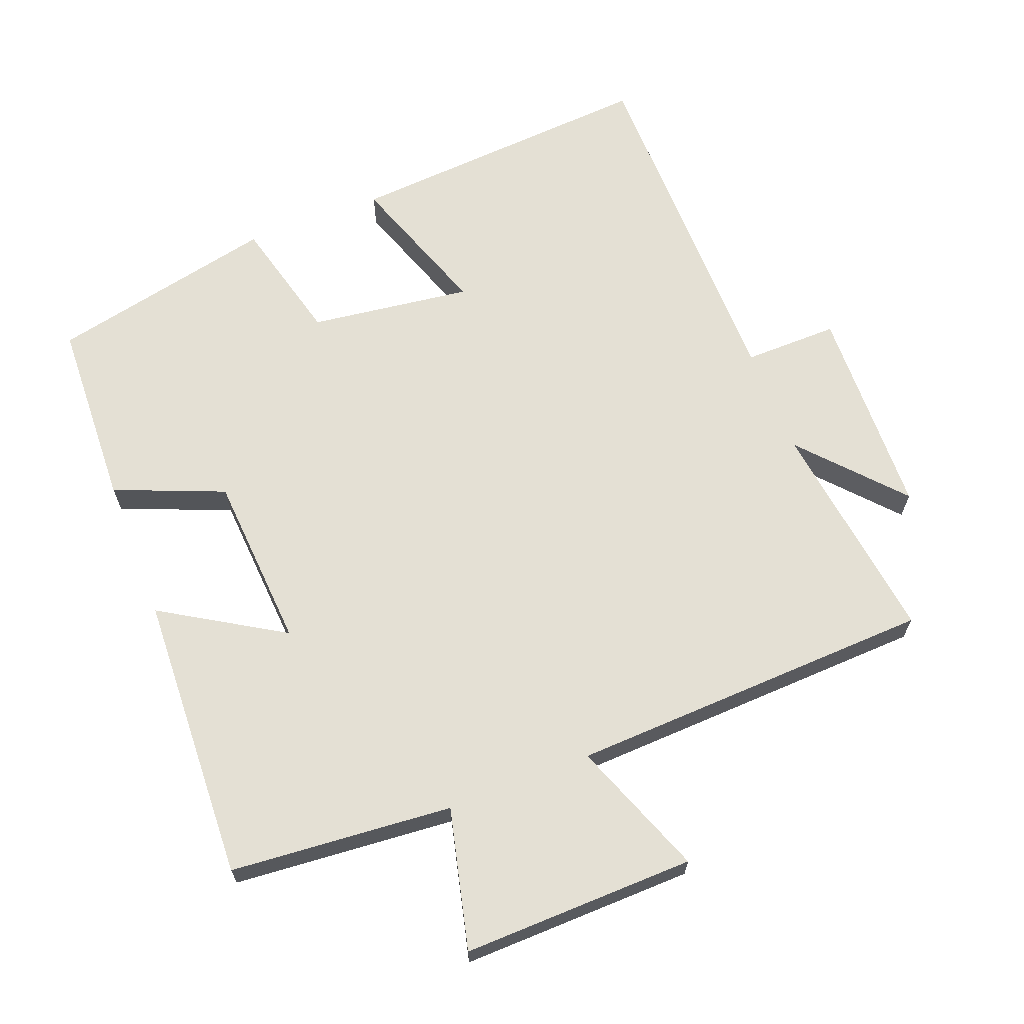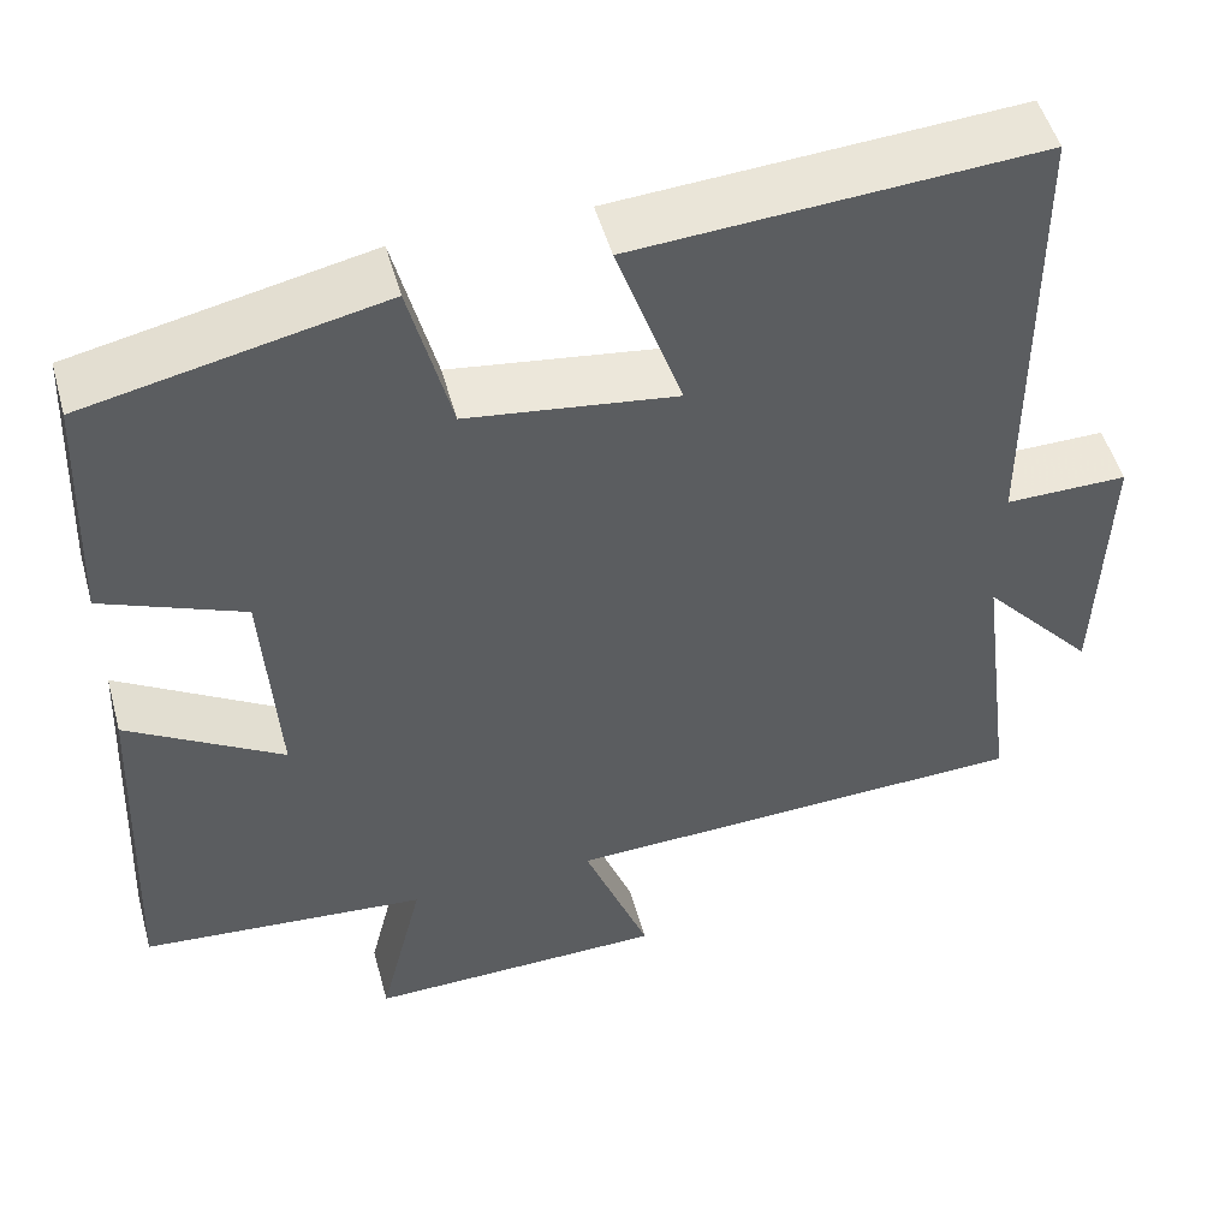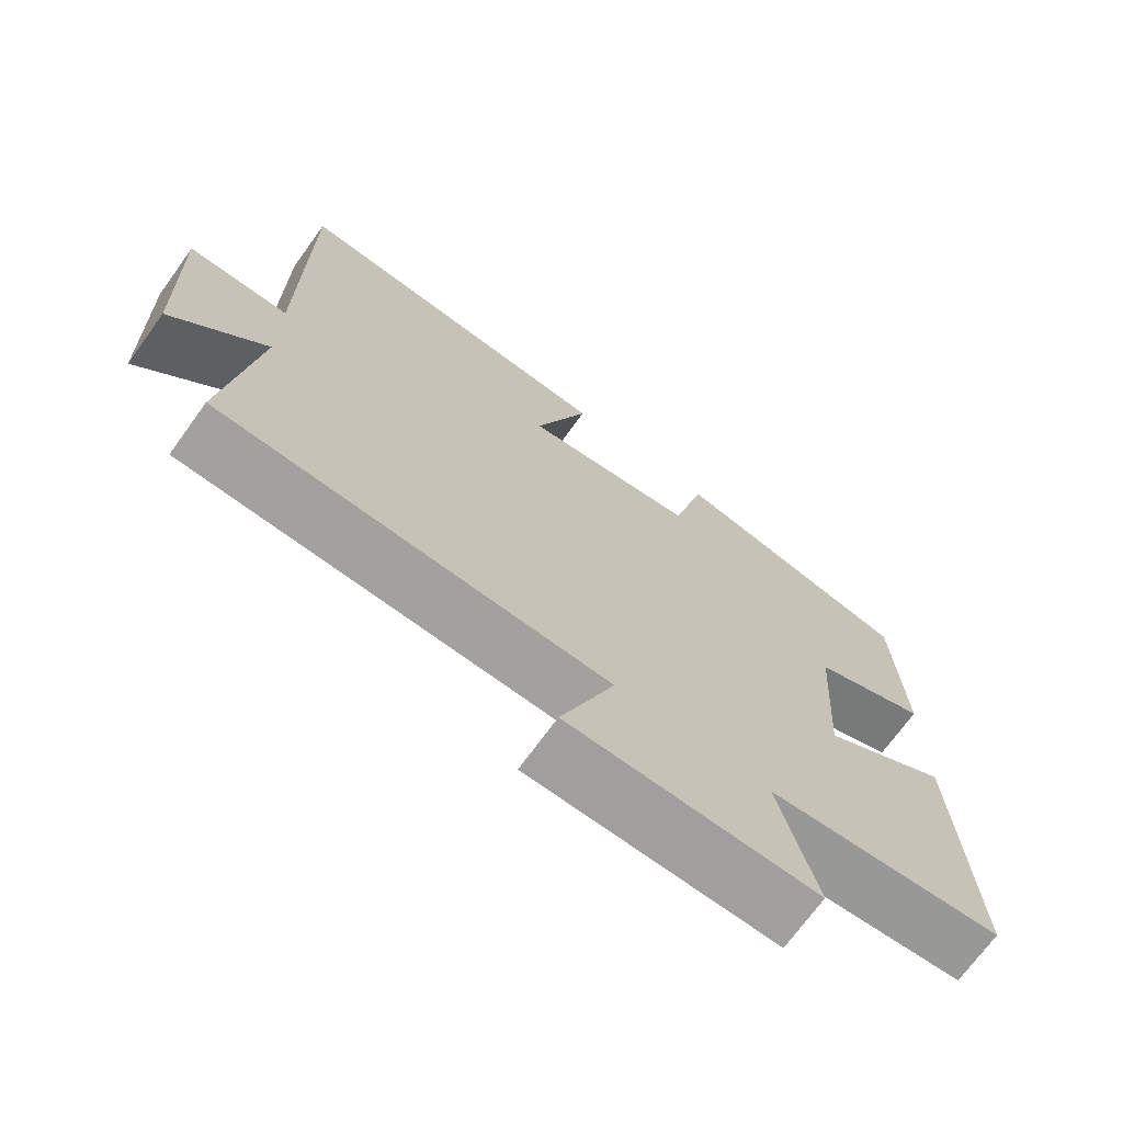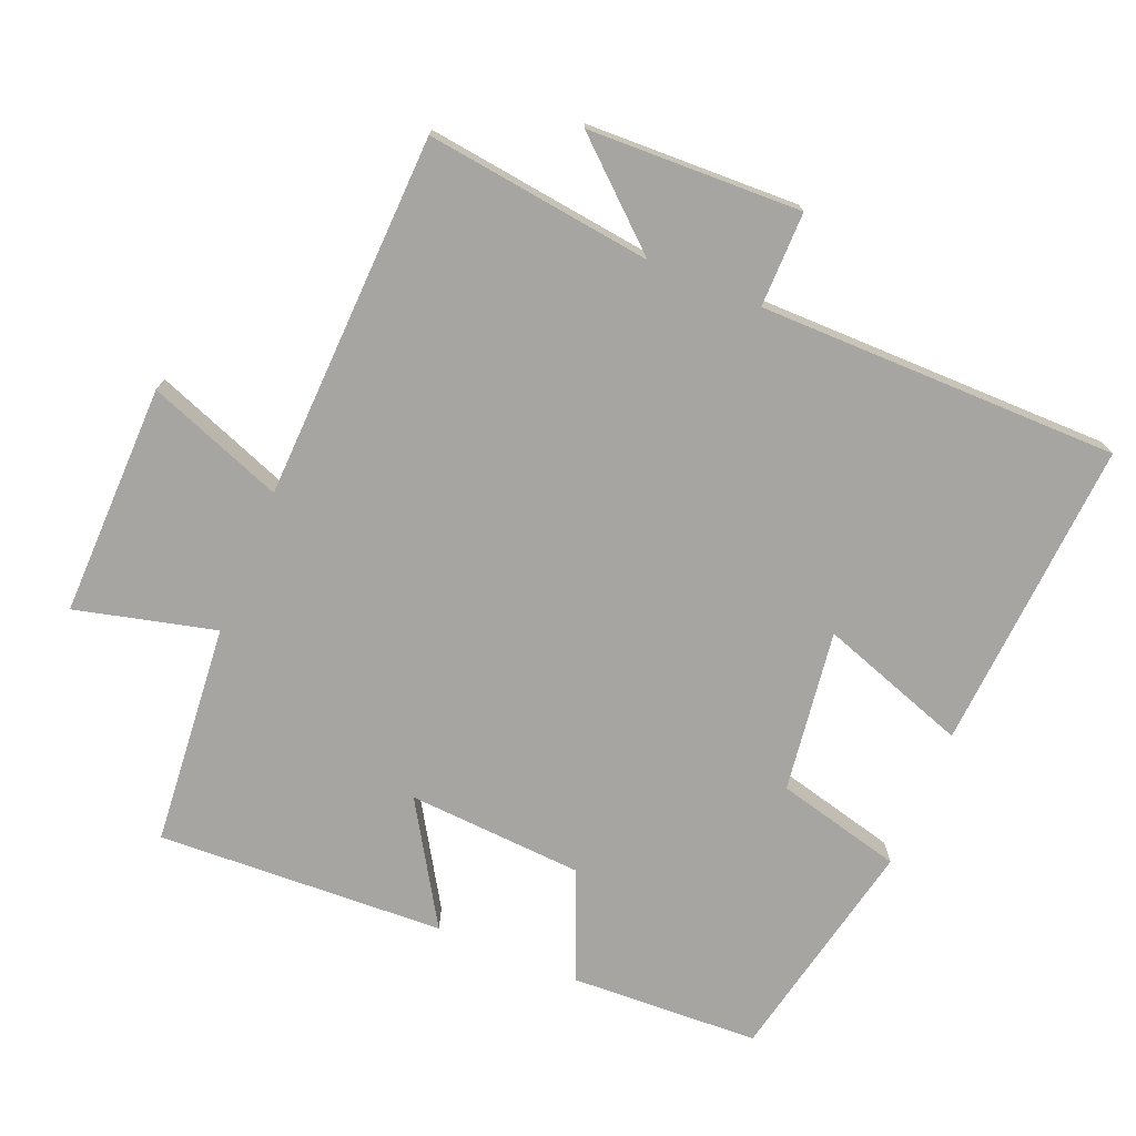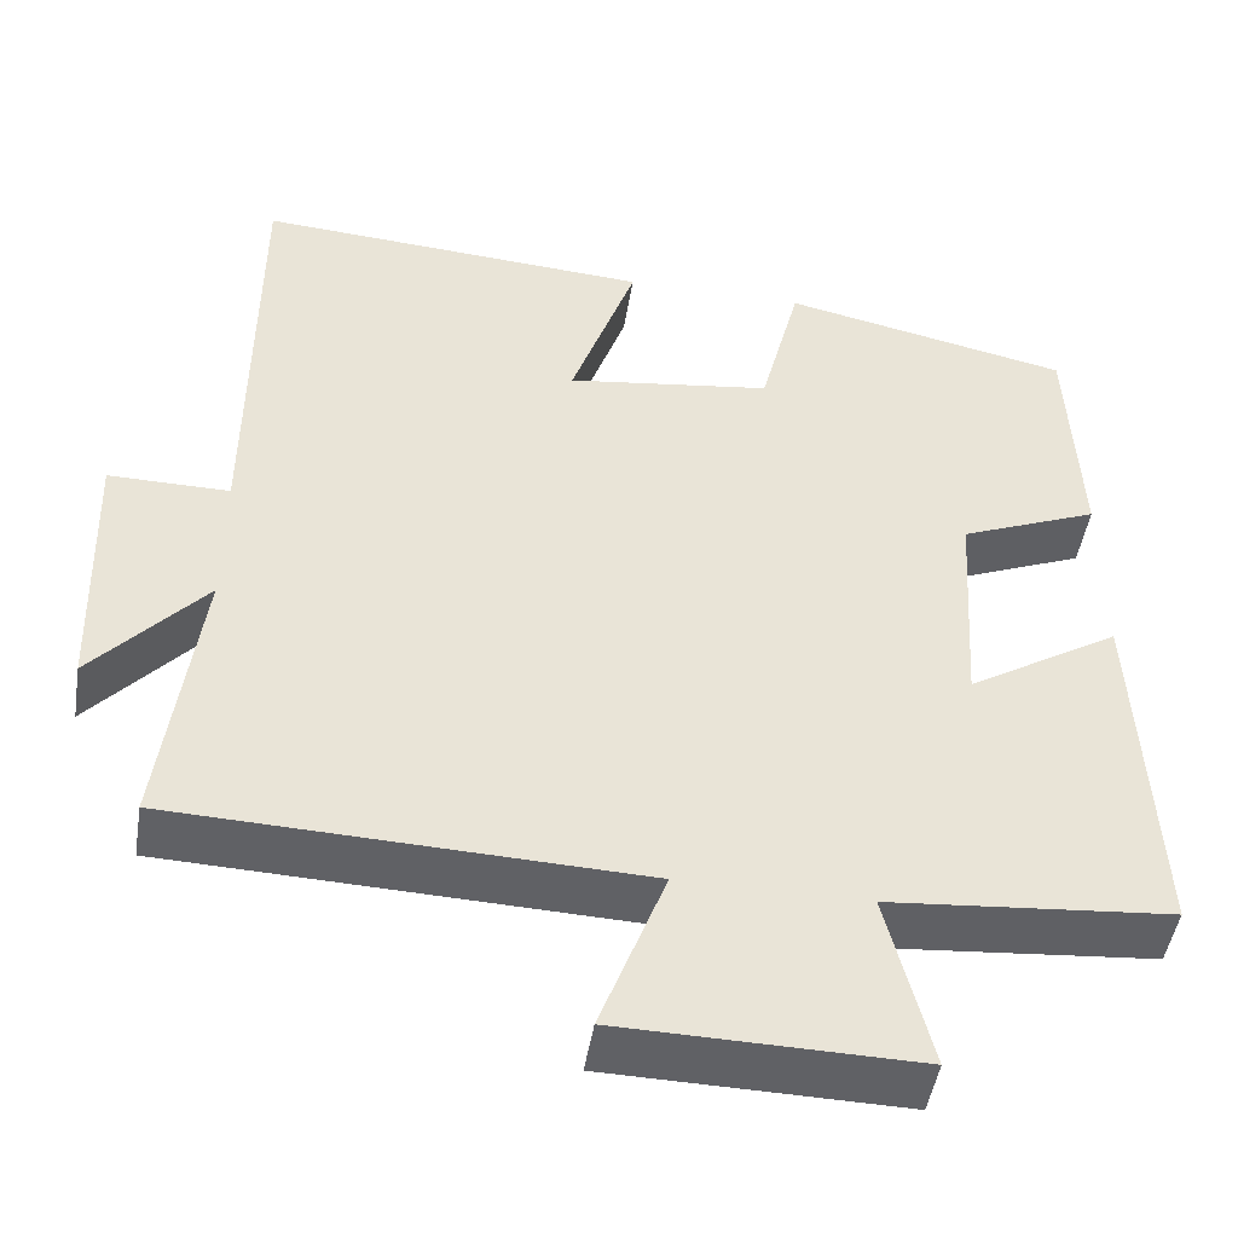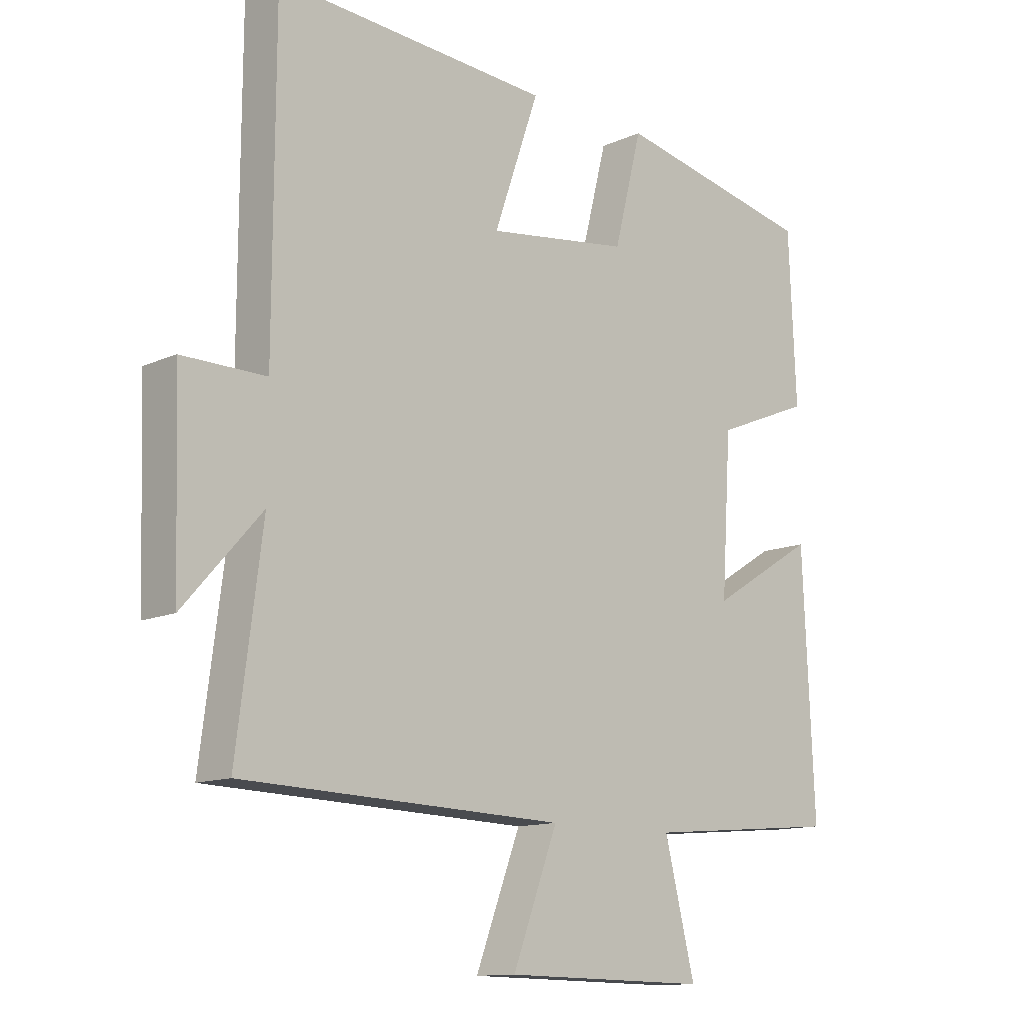
<metadata>
{"format":"obj","ext":"obj","renderer":"f3d","projection":"perspective","resolution":1024,"background":"white","views":[{"elev":66.0,"azim":158.6,"up":"+Y"},{"elev":50.7,"azim":164.6,"up":"+Z"},{"elev":-71.0,"azim":-35.9,"up":"+Z"},{"elev":-73.9,"azim":-112.4,"up":"+Y"},{"elev":-47.5,"azim":-9.1,"up":"+Z"},{"elev":-12.4,"azim":-43.6,"up":"+Z"}]}
</metadata>
<code>
v -0.498 0.07 0.53
v -0.047 0.07 0.5
v -0.121 0.07 0.286
v 0.113 0.07 0.318
v 0.159 0.07 0.5
v 0.488 0.07 0.43
v 0.5 0.07 0.156
v 0.342 0.07 0.091
v 0.326 0.07 -0.163
v 0.5 0.07 -0.056
v 0.519 0.07 -0.472
v 0.198 0.07 -0.5
v 0.248 0.07 -0.702
v -0.088 0.07 -0.696
v -0.014 0.07 -0.5
v -0.542 0.07 -0.481
v -0.5 0.07 -0.154
v -0.627 0.07 -0.297
v -0.637 0.07 0.011
v -0.5 0.07 0.01
v -0.498 0 0.53
v -0.047 0 0.5
v -0.121 0 0.286
v 0.113 0 0.318
v 0.159 0 0.5
v 0.488 0 0.43
v 0.5 0 0.156
v 0.342 0 0.091
v 0.326 0 -0.163
v 0.5 0 -0.056
v 0.519 0 -0.472
v 0.198 0 -0.5
v 0.248 0 -0.702
v -0.088 0 -0.696
v -0.014 0 -0.5
v -0.542 0 -0.481
v -0.5 0 -0.154
v -0.627 0 -0.297
v -0.637 0 0.011
v -0.5 0 0.01
f 17 18 19 20
f 17 20 1 2
f 15 16 17
f 12 13 14 15
f 9 10 11 12
f 8 9 12 15
f 5 6 7 8
f 4 5 8 15
f 3 4 15 17
f 2 3 17
f 40 39 38 37
f 22 21 40 37
f 37 36 35
f 35 34 33 32
f 32 31 30 29
f 35 32 29 28
f 28 27 26 25
f 35 28 25 24
f 37 35 24 23
f 37 23 22
f 1 21 22 2
f 2 22 23 3
f 3 23 24 4
f 4 24 25 5
f 5 25 26 6
f 6 26 27 7
f 7 27 28 8
f 8 28 29 9
f 9 29 30 10
f 10 30 31 11
f 11 31 32 12
f 12 32 33 13
f 13 33 34 14
f 14 34 35 15
f 15 35 36 16
f 16 36 37 17
f 17 37 38 18
f 18 38 39 19
f 19 39 40 20
f 20 40 21 1

</code>
